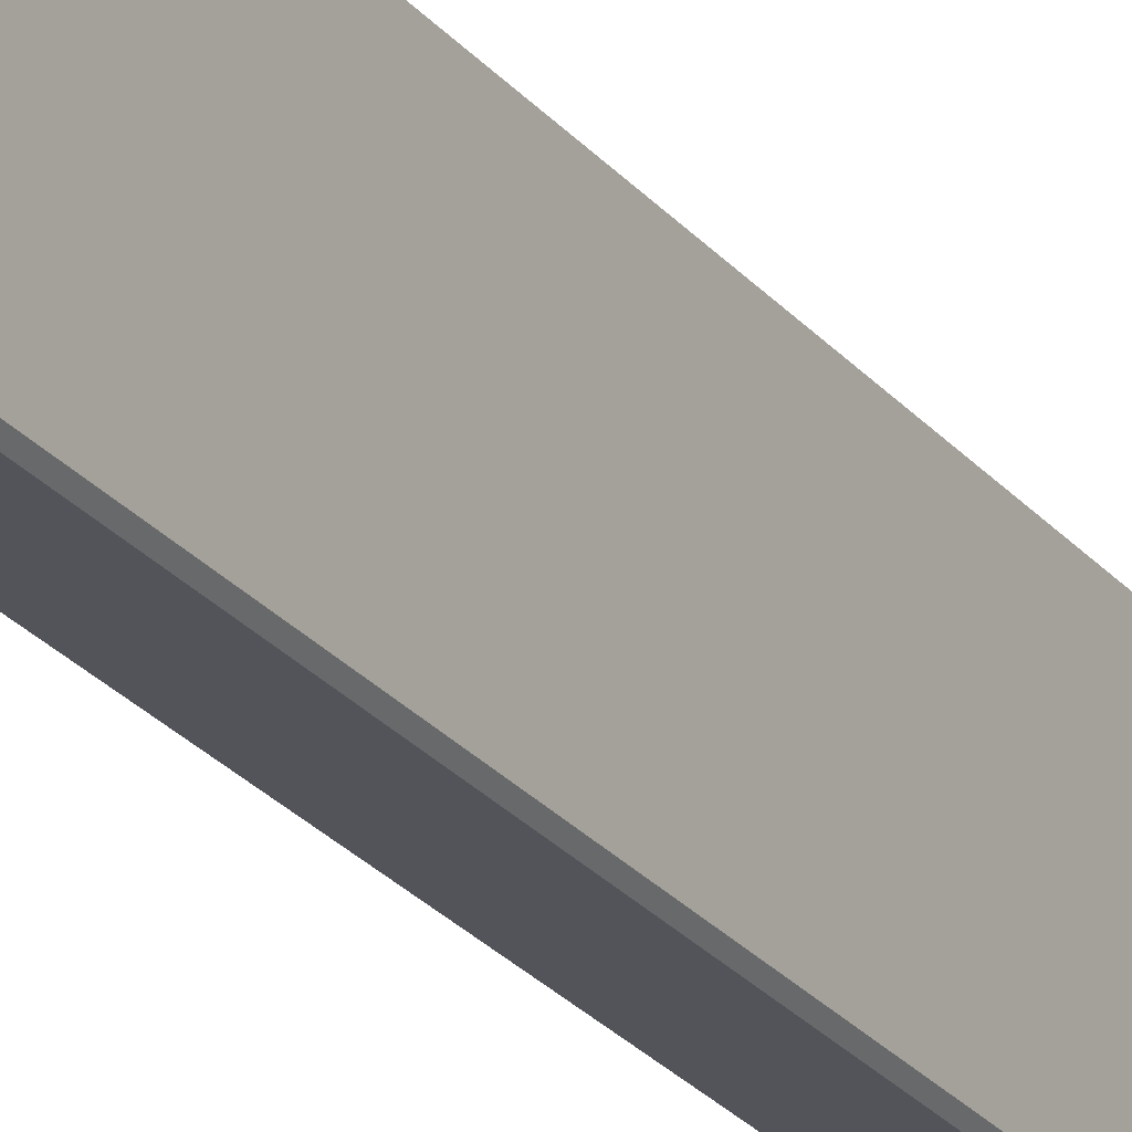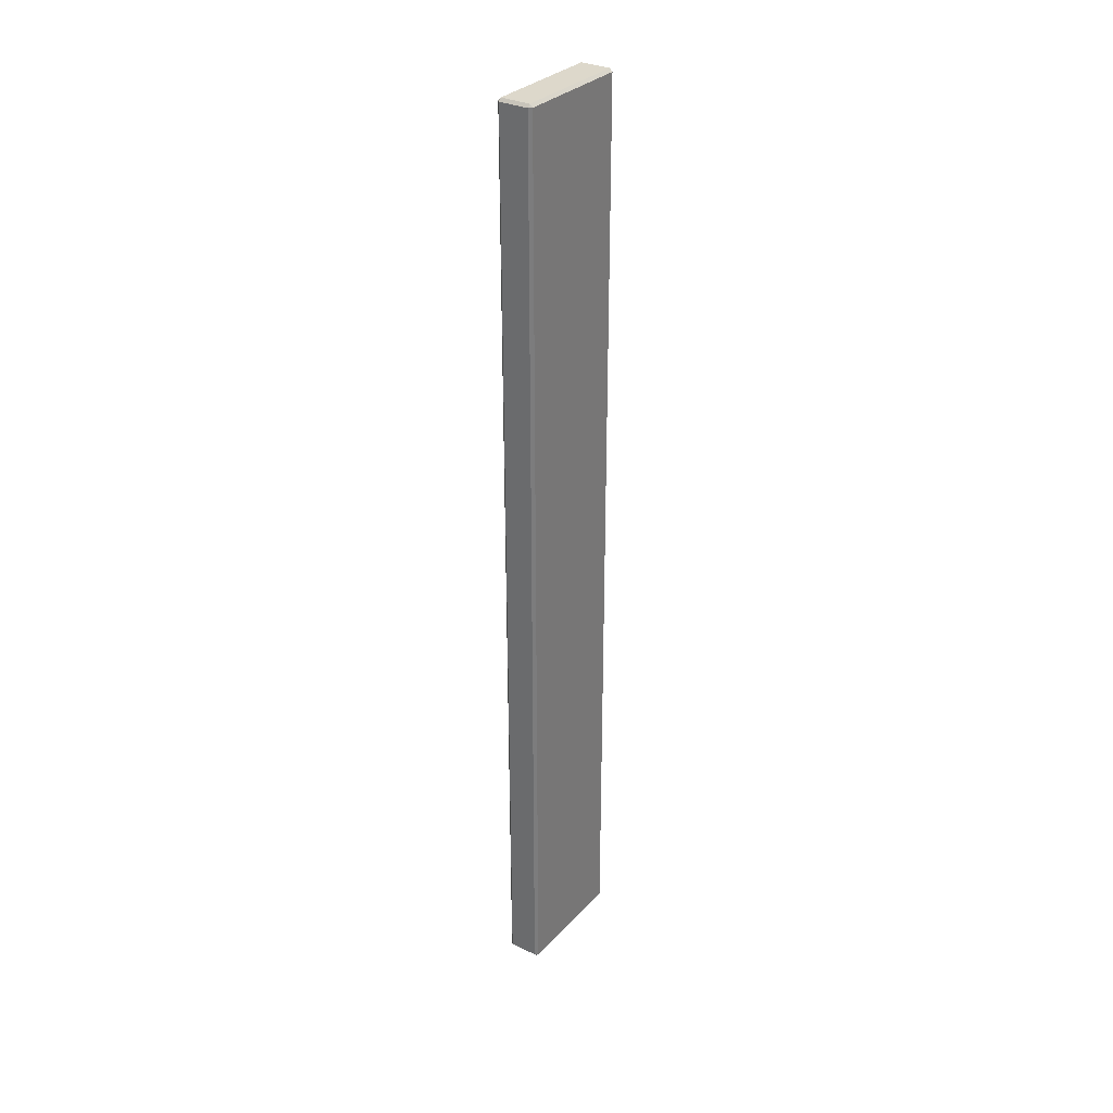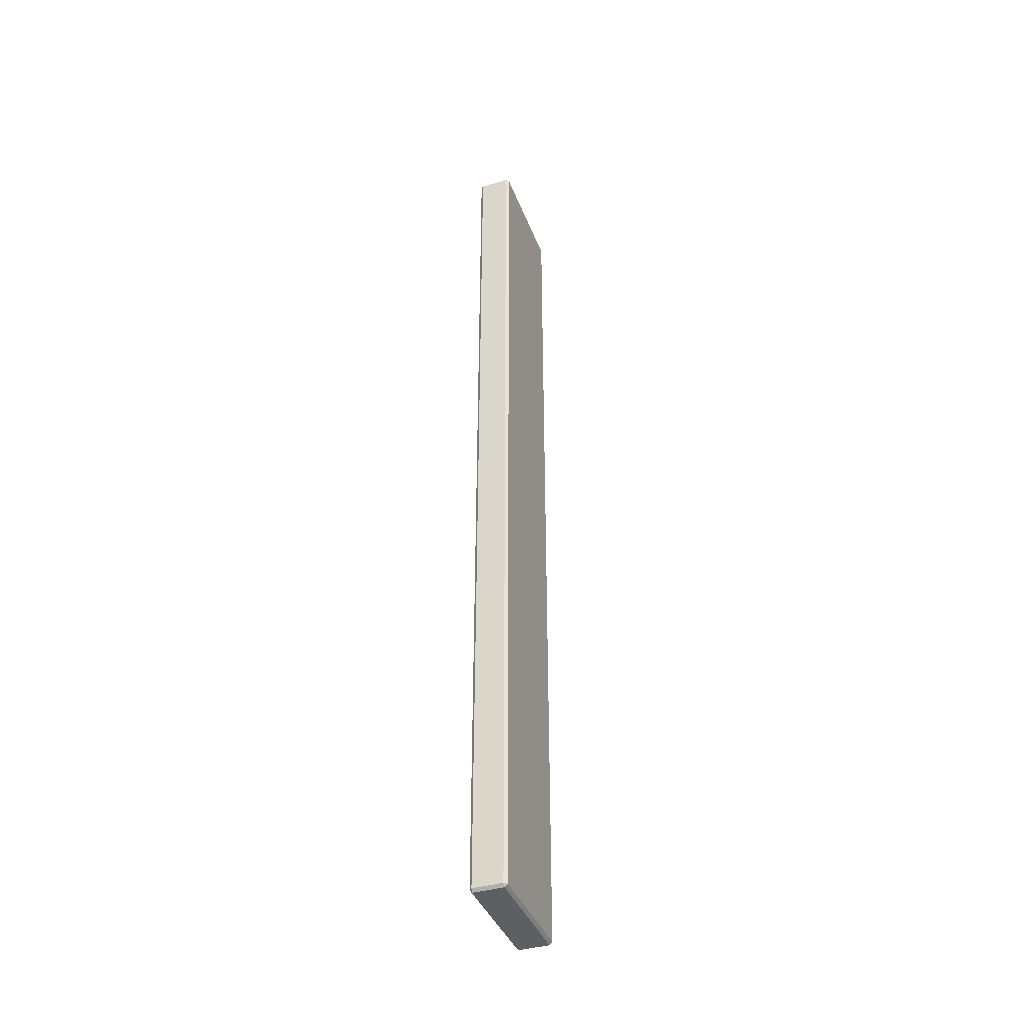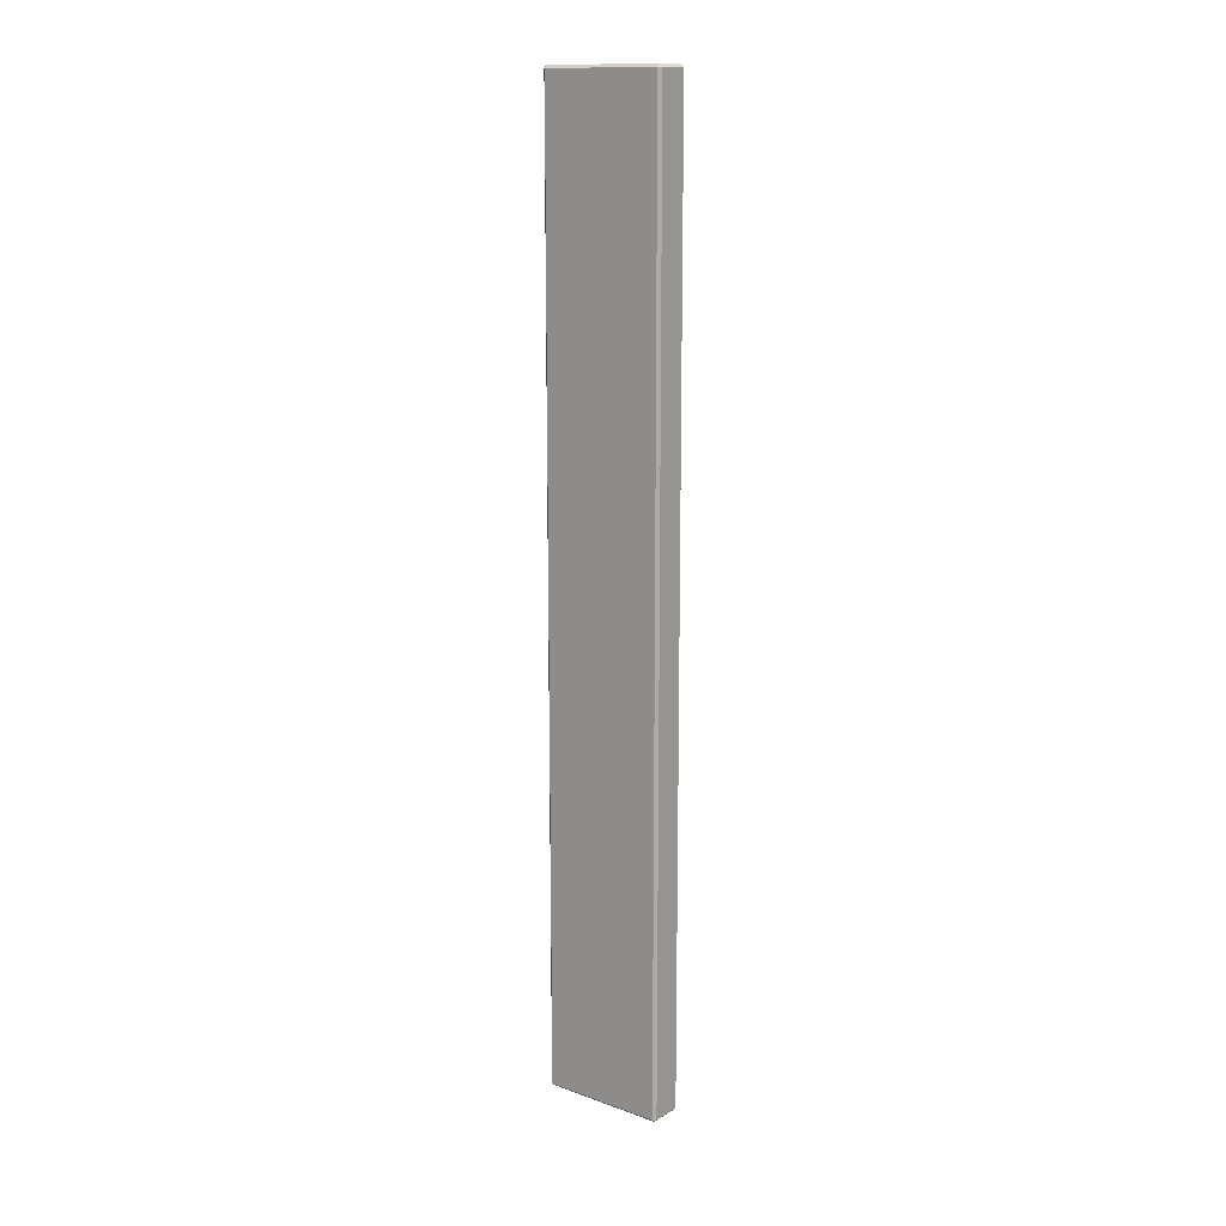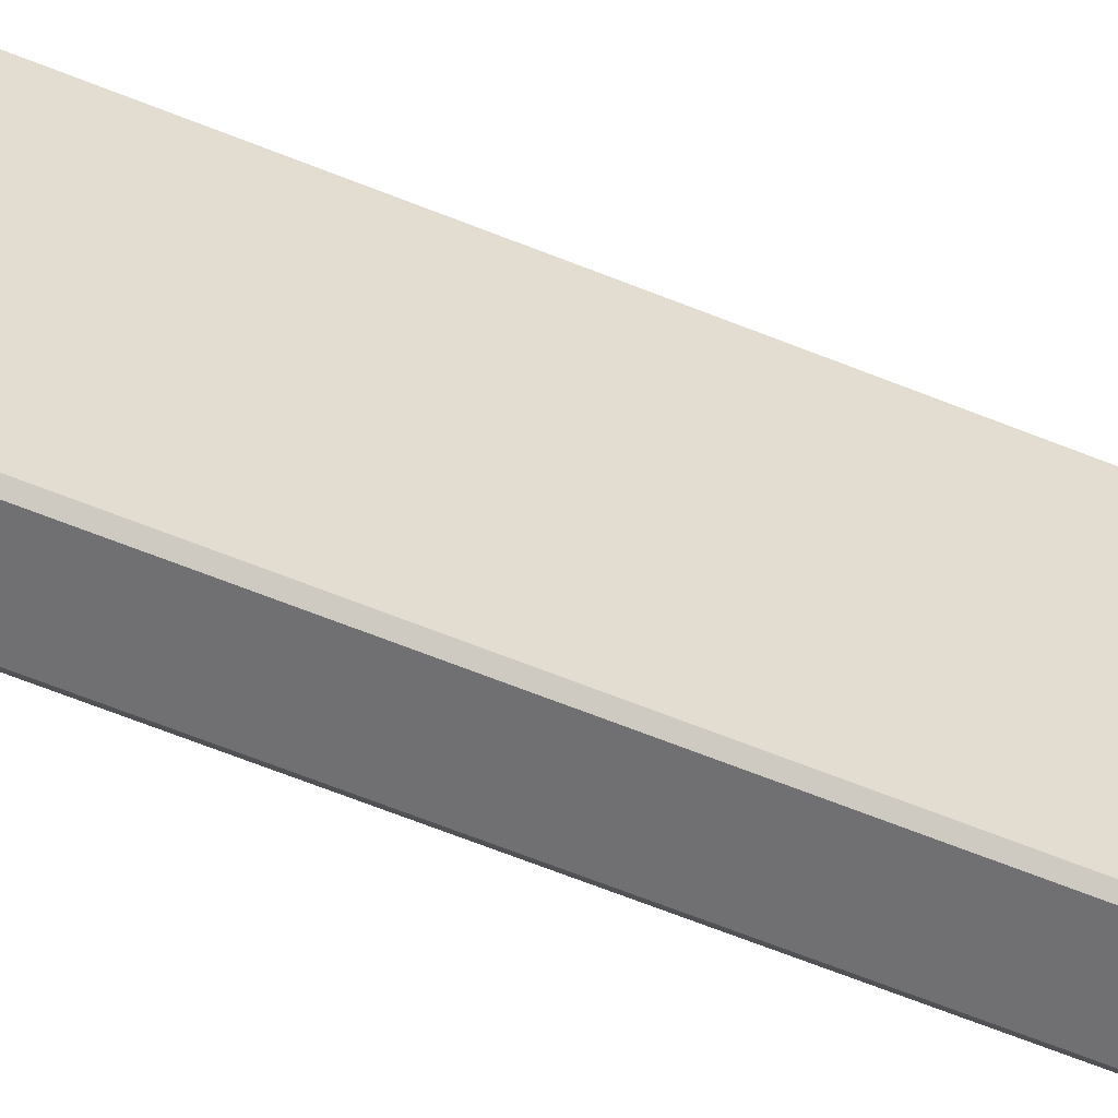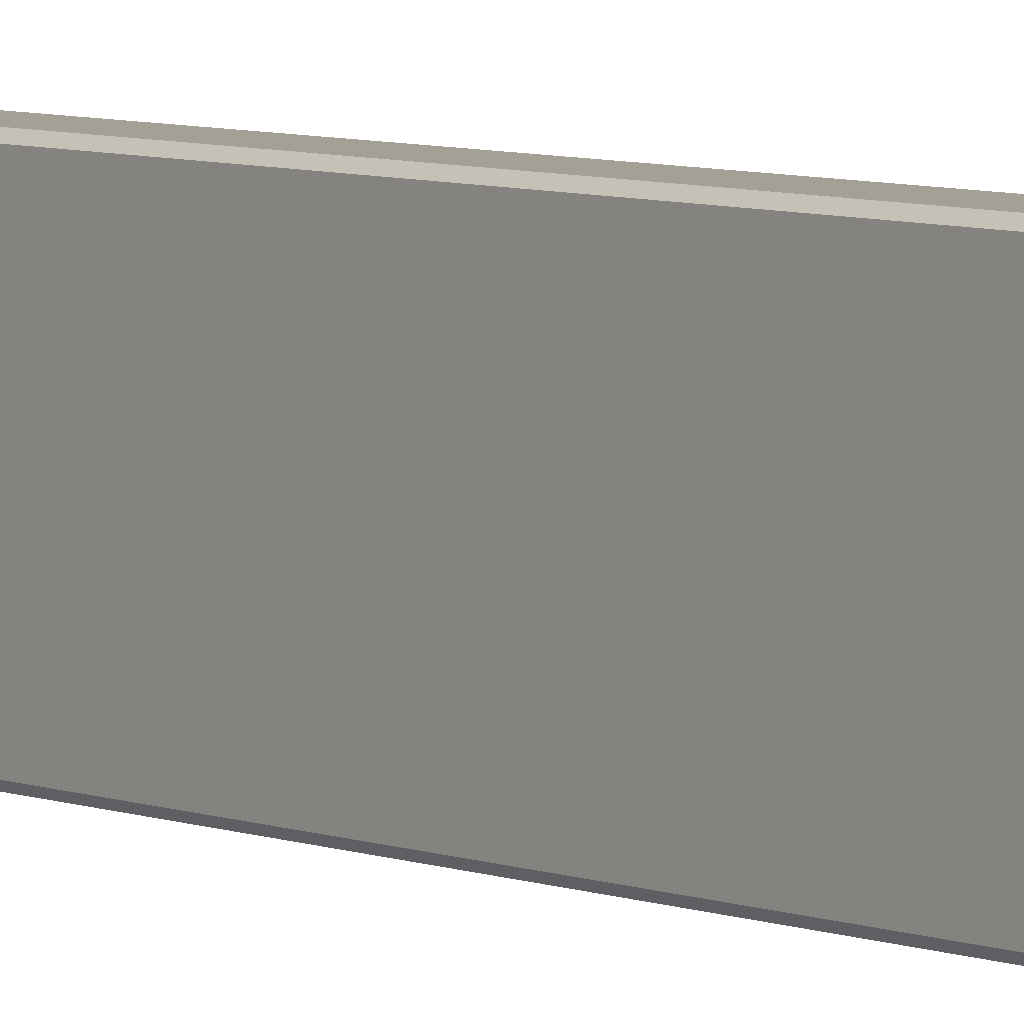
<metadata>
{"format":"obj","ext":"obj","renderer":"f3d","projection":"perspective","resolution":1024,"background":"white","views":[{"elev":-23.7,"azim":28.2,"up":"+Y"},{"elev":31.5,"azim":34.8,"up":"+Z"},{"elev":-39.7,"azim":19.9,"up":"+Z"},{"elev":14.1,"azim":-52.0,"up":"+Z"},{"elev":-55.0,"azim":-114.1,"up":"+Y"},{"elev":5.7,"azim":141.7,"up":"+Y"}]}
</metadata>
<code>
v -2.165 0.0307 4.206
v -2.165 0.0307 3.657
v -2.165 0.1006 3.657
v -2.165 0.1006 4.206
v -2.184 0.1023 4.206
v -2.167 0.1023 4.206
v -2.167 0.1023 3.657
v -2.184 0.1023 3.657
v -2.186 0.0307 3.657
v -2.186 0.0307 4.206
v -2.186 0.1006 4.206
v -2.186 0.1006 3.657
v -2.167 0.02903 3.657
v -2.167 0.02903 4.206
v -2.184 0.02903 4.206
v -2.184 0.02903 3.657
v -2.184 0.0307 4.208
v -2.167 0.0307 4.208
v -2.167 0.1006 4.208
v -2.184 0.1006 4.208
v -2.167 0.02903 3.657
v -2.167 0.0307 3.655
v -2.165 0.0307 3.657
v -2.184 0.02903 3.657
v -2.186 0.0307 3.657
v -2.184 0.0307 3.655
v -2.184 0.0307 4.208
v -2.186 0.0307 4.206
v -2.184 0.02903 4.206
v -2.167 0.02903 4.206
v -2.165 0.0307 4.206
v -2.167 0.0307 4.208
v -2.167 0.1006 4.208
v -2.165 0.1006 4.206
v -2.167 0.1023 4.206
v -2.184 0.1006 4.208
v -2.184 0.1023 4.206
v -2.186 0.1006 4.206
v -2.184 0.1006 3.655
v -2.186 0.1006 3.657
v -2.184 0.1023 3.657
v -2.165 0.1006 3.657
v -2.167 0.1006 3.655
v -2.167 0.1023 3.657
v -2.184 0.02903 3.657
v -2.184 0.02903 4.206
v -2.186 0.0307 4.206
v -2.186 0.0307 3.657
v -2.167 0.02903 3.657
v -2.184 0.02903 3.657
v -2.184 0.0307 3.655
v -2.167 0.0307 3.655
v -2.165 0.0307 3.657
v -2.165 0.0307 4.206
v -2.167 0.02903 4.206
v -2.167 0.02903 3.657
v -2.184 0.02903 4.206
v -2.167 0.02903 4.206
v -2.167 0.0307 4.208
v -2.184 0.0307 4.208
v -2.165 0.0307 4.206
v -2.165 0.1006 4.206
v -2.167 0.1006 4.208
v -2.167 0.0307 4.208
v -2.167 0.1023 4.206
v -2.184 0.1023 4.206
v -2.184 0.1006 4.208
v -2.167 0.1006 4.208
v -2.184 0.0307 4.208
v -2.184 0.1006 4.208
v -2.186 0.1006 4.206
v -2.186 0.0307 4.206
v -2.167 0.0307 3.655
v -2.167 0.1006 3.655
v -2.165 0.1006 3.657
v -2.165 0.0307 3.657
v -2.165 0.1006 4.206
v -2.165 0.1006 3.657
v -2.167 0.1023 3.657
v -2.167 0.1023 4.206
v -2.186 0.0307 3.657
v -2.186 0.1006 3.657
v -2.184 0.1006 3.655
v -2.184 0.0307 3.655
v -2.184 0.1023 3.657
v -2.167 0.1023 3.657
v -2.167 0.1006 3.655
v -2.184 0.1006 3.655
v -2.184 0.1023 4.206
v -2.184 0.1023 3.657
v -2.186 0.1006 3.657
v -2.186 0.1006 4.206
v -2.167 0.0307 3.655
v -2.184 0.0307 3.655
v -2.184 0.1006 3.655
v -2.167 0.1006 3.655
f 1 2 3
f 1 3 4
f 5 6 7
f 5 7 8
f 9 10 11
f 9 11 12
f 13 14 15
f 13 15 16
f 17 18 19
f 17 19 20
f 21 22 23
f 24 25 26
f 27 28 29
f 30 31 32
f 33 34 35
f 36 37 38
f 39 40 41
f 42 43 44
f 45 46 47
f 45 47 48
f 49 50 51
f 49 51 52
f 53 54 55
f 53 55 56
f 57 58 59
f 57 59 60
f 61 62 63
f 61 63 64
f 65 66 67
f 65 67 68
f 69 70 71
f 69 71 72
f 73 74 75
f 73 75 76
f 77 78 79
f 77 79 80
f 81 82 83
f 81 83 84
f 85 86 87
f 85 87 88
f 89 90 91
f 89 91 92
f 93 94 95
f 93 95 96

</code>
